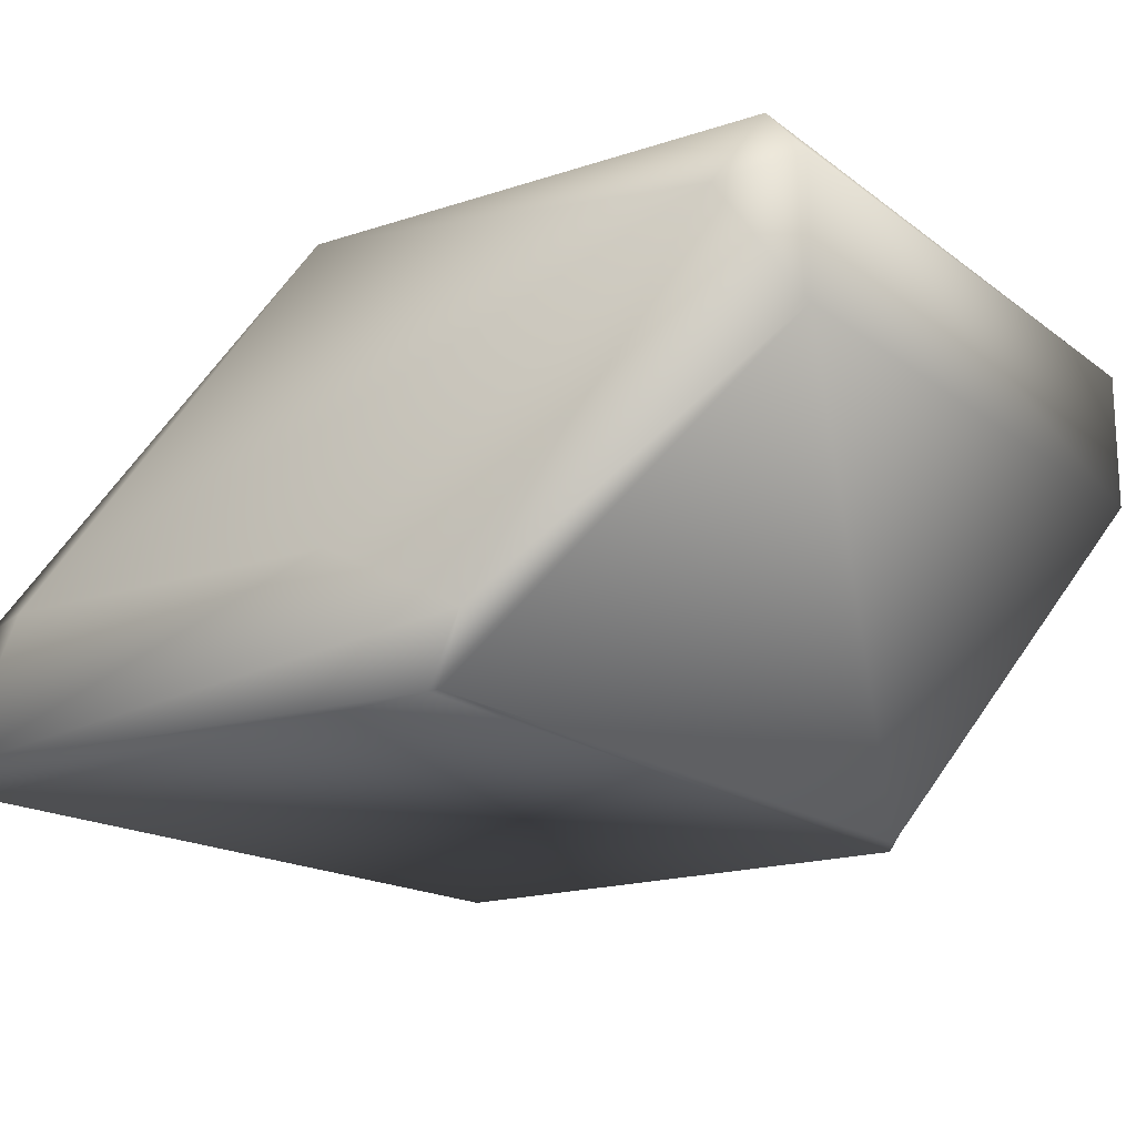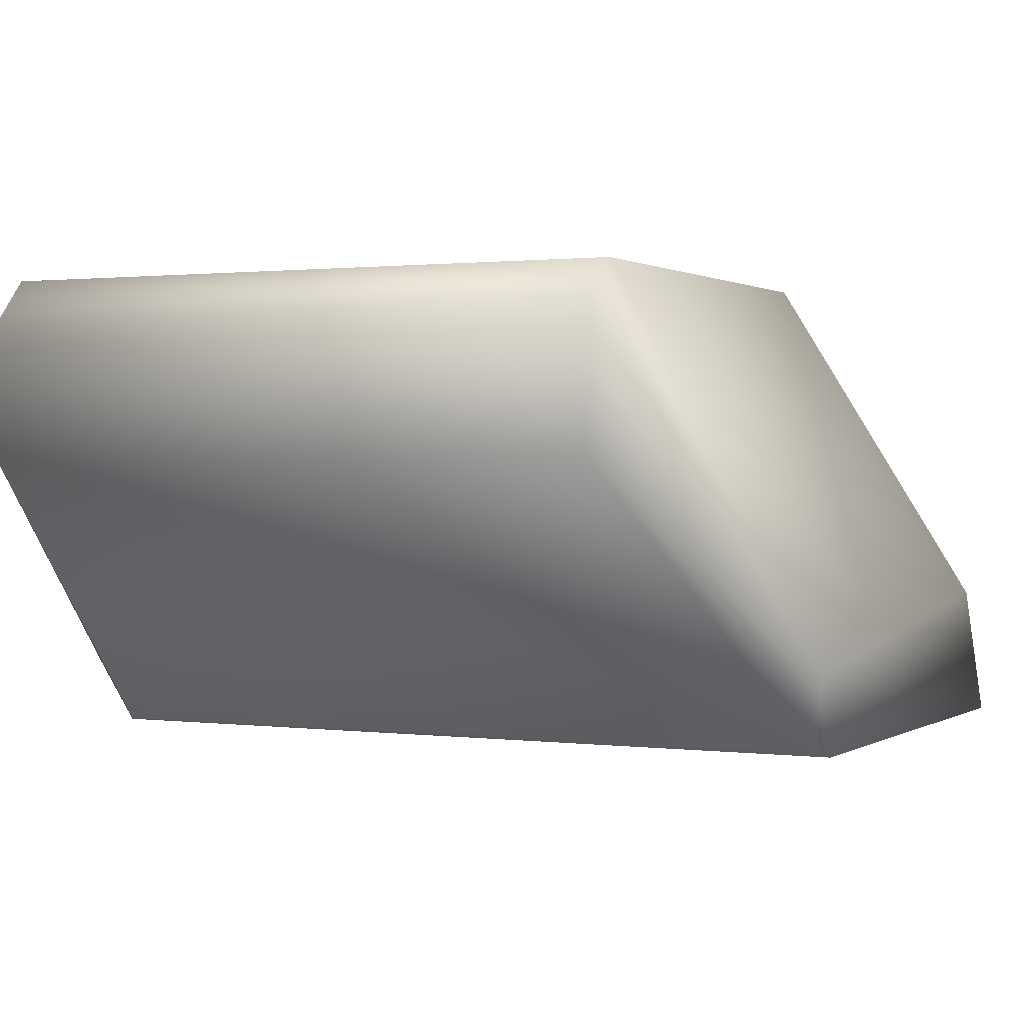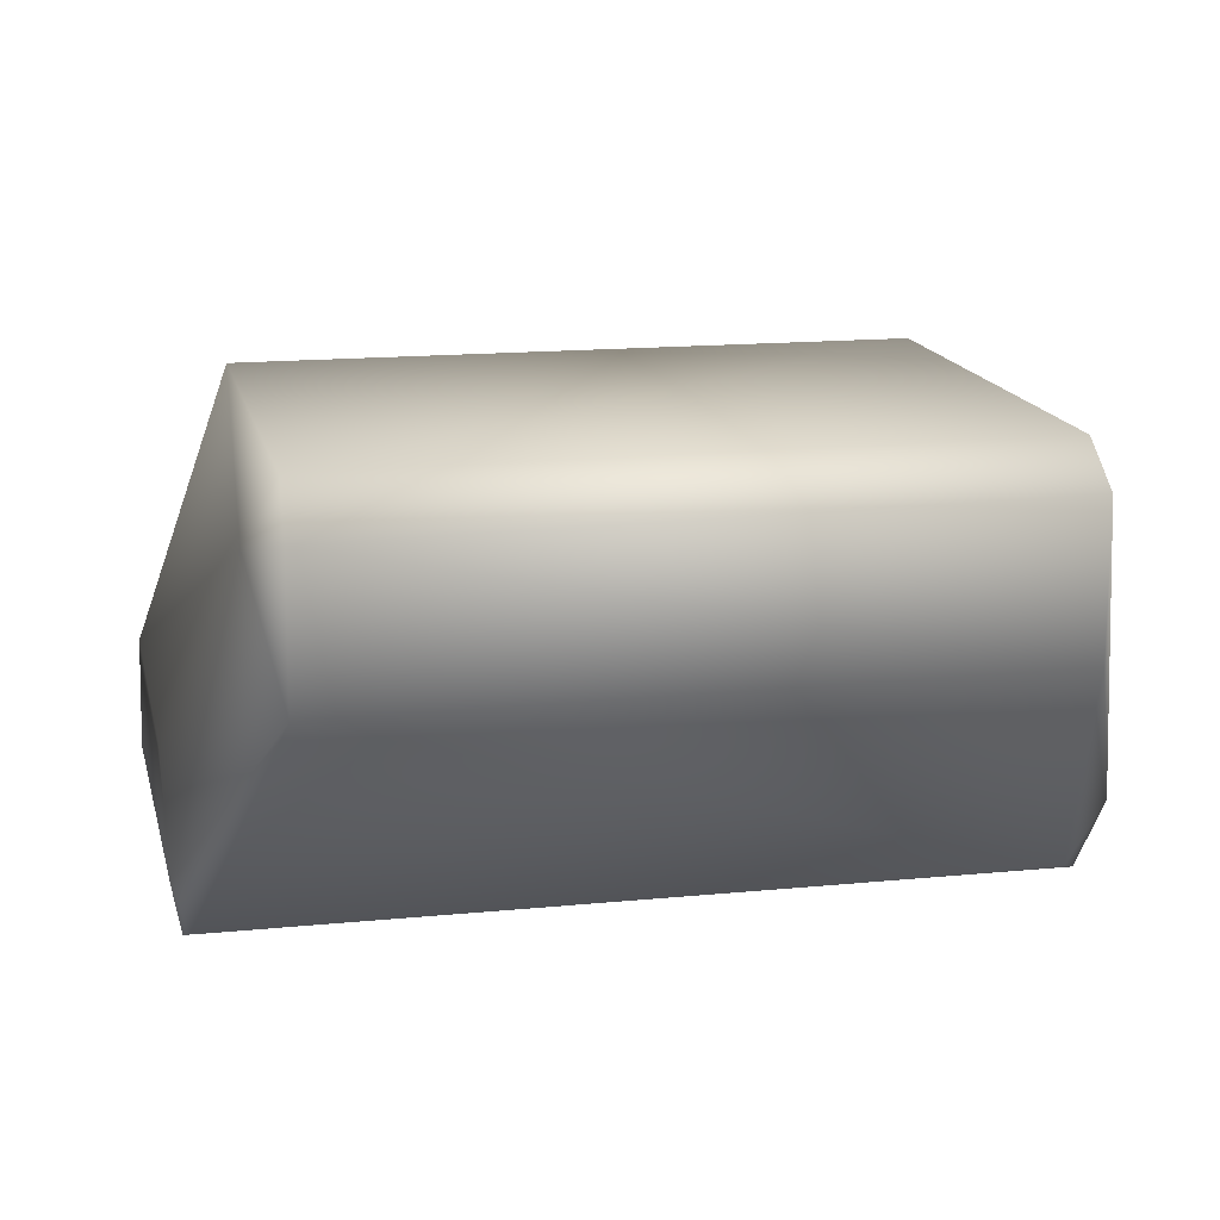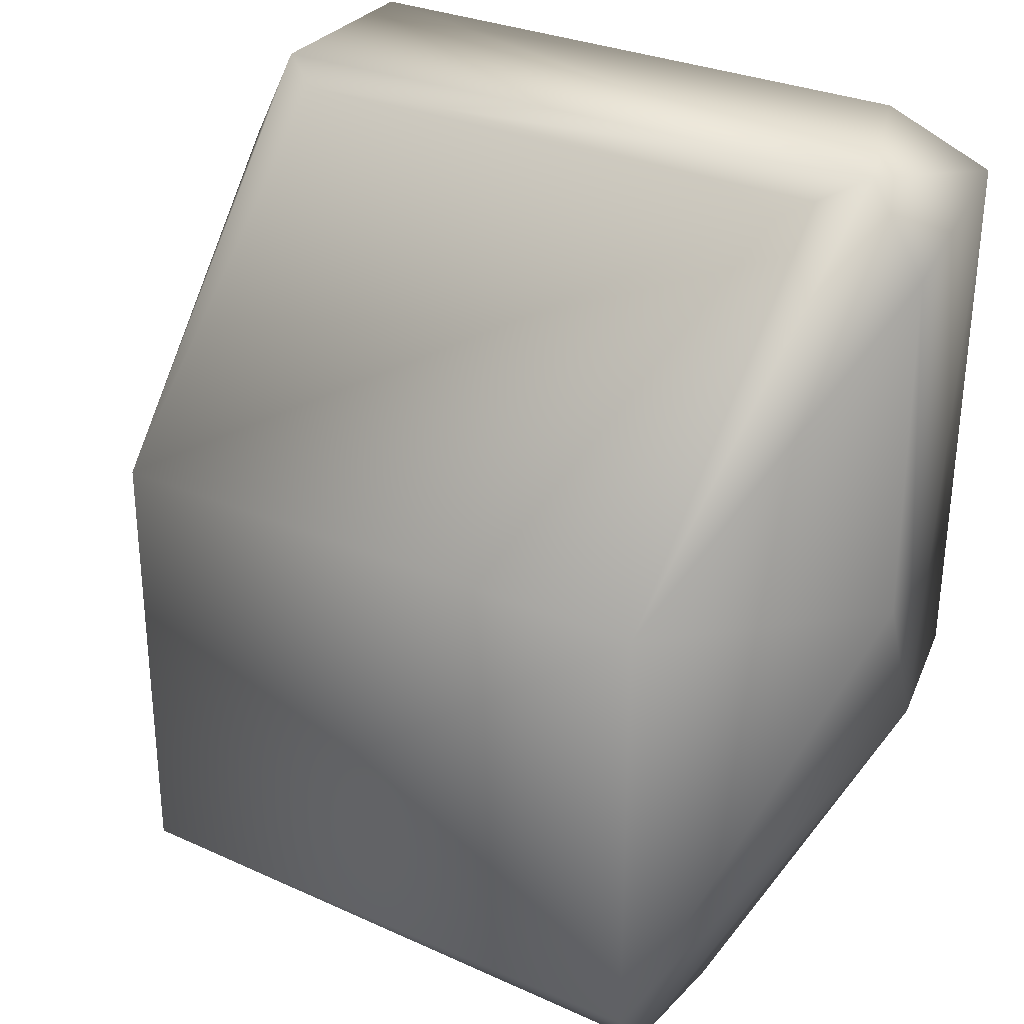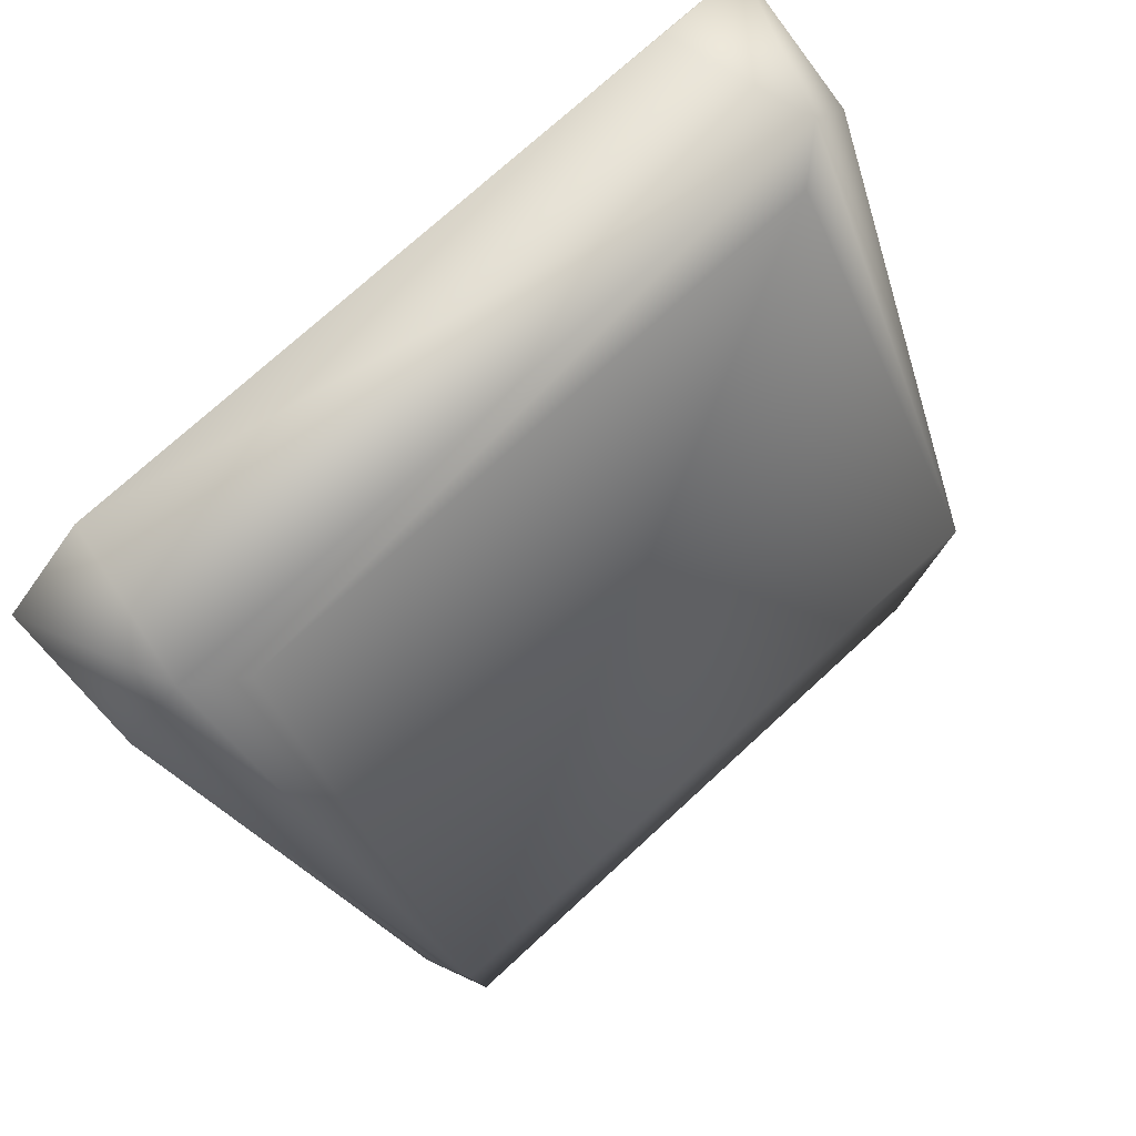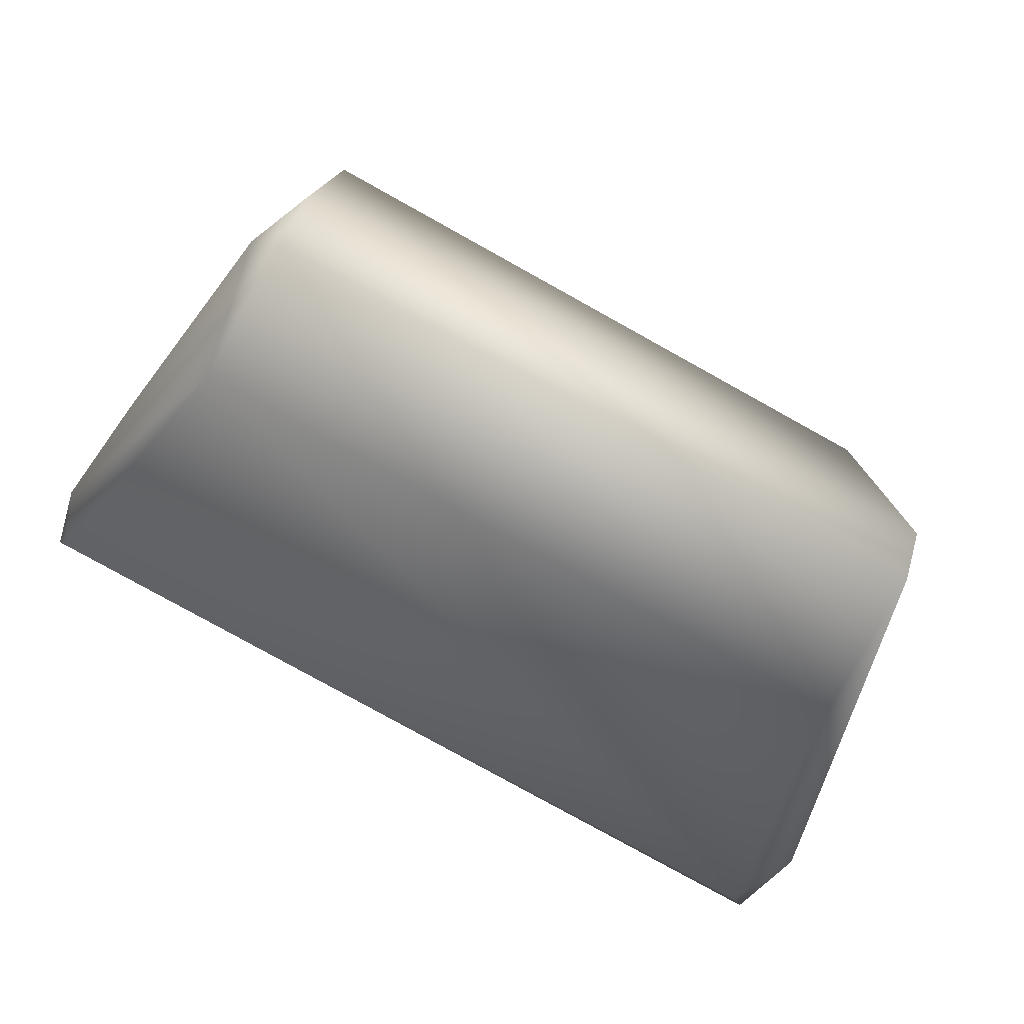
<metadata>
{"format":"obj","ext":"obj","renderer":"f3d","projection":"perspective","resolution":1024,"background":"white","views":[{"elev":-17.2,"azim":123.9,"up":"+Y"},{"elev":1.0,"azim":-154.1,"up":"+Y"},{"elev":15.1,"azim":168.0,"up":"+Y"},{"elev":27.9,"azim":-145.7,"up":"+Z"},{"elev":79.7,"azim":137.6,"up":"+Z"},{"elev":-78.9,"azim":150.9,"up":"+Z"}]}
</metadata>
<code>
o R_Distal
v 0.03551 -0.01772 0.01091
v -0.00175 -0.01756 0.01071
v 0.03262 -0.004339 -0.003938
v -0.002802 -0.01402 0.008873
v 0.002913 -0.004175 -0.00398
v 0.03625 -0.01135 0.01619
v 0.03633 -0.01489 0.009381
v 0.03384 0.001006 -0.000439
v 0.03625 -0.01135 0.03292
v 0.002933 0.003999 -0.001644
v 0.002872 0.002306 -0.003946
v -0.00275 -0.01135 0.016
v -0.002372 -0.01784 0.01126
v 0.03584 -0.01784 0.01126
v 0.001834 -0.009258 0.03683
v 0.002911 0.004007 0.01997
v -0.000136 -0.01092 0.0379
v 0.03262 0.004 0.01996
v 0.03256 0.003998 -0.00218
v 0.0326 0.001898 -0.003988
v -0.002717 -0.01787 0.0367
v -0.002753 -0.01137 0.03331
v 0.03094 -0.009371 0.03692
v 0.03332 -0.01086 0.03789
v 0.00225 -0.01726 0.03909
v 0.03207 -0.01788 0.03921
v 0.03624 -0.01764 0.03613
f 1 2 3
f 2 4 5
f 6 7 8
f 9 6 8
f 4 10 11
f 12 10 4
f 1 13 2
f 2 13 4
f 13 1 14
f 2 5 3
f 15 16 17
f 11 5 4
f 1 7 14
f 3 7 1
f 8 7 3
f 8 18 9
f 18 8 19
f 20 3 5
f 20 5 11
f 18 19 16
f 19 10 16
f 21 4 13
f 4 22 12
f 21 22 4
f 22 16 12
f 16 10 12
f 23 24 18
f 15 18 16
f 15 17 23
f 17 25 26
f 17 16 22
f 21 25 17
f 26 25 21
f 27 26 14
f 9 27 6
f 27 7 6
f 27 14 7
f 19 20 11
f 19 8 20
f 20 8 3
f 17 22 21
f 24 17 26
f 17 24 23
f 15 23 18
f 19 11 10
f 13 14 26
f 24 9 18
f 26 21 13
f 24 27 9
f 27 24 26

</code>
